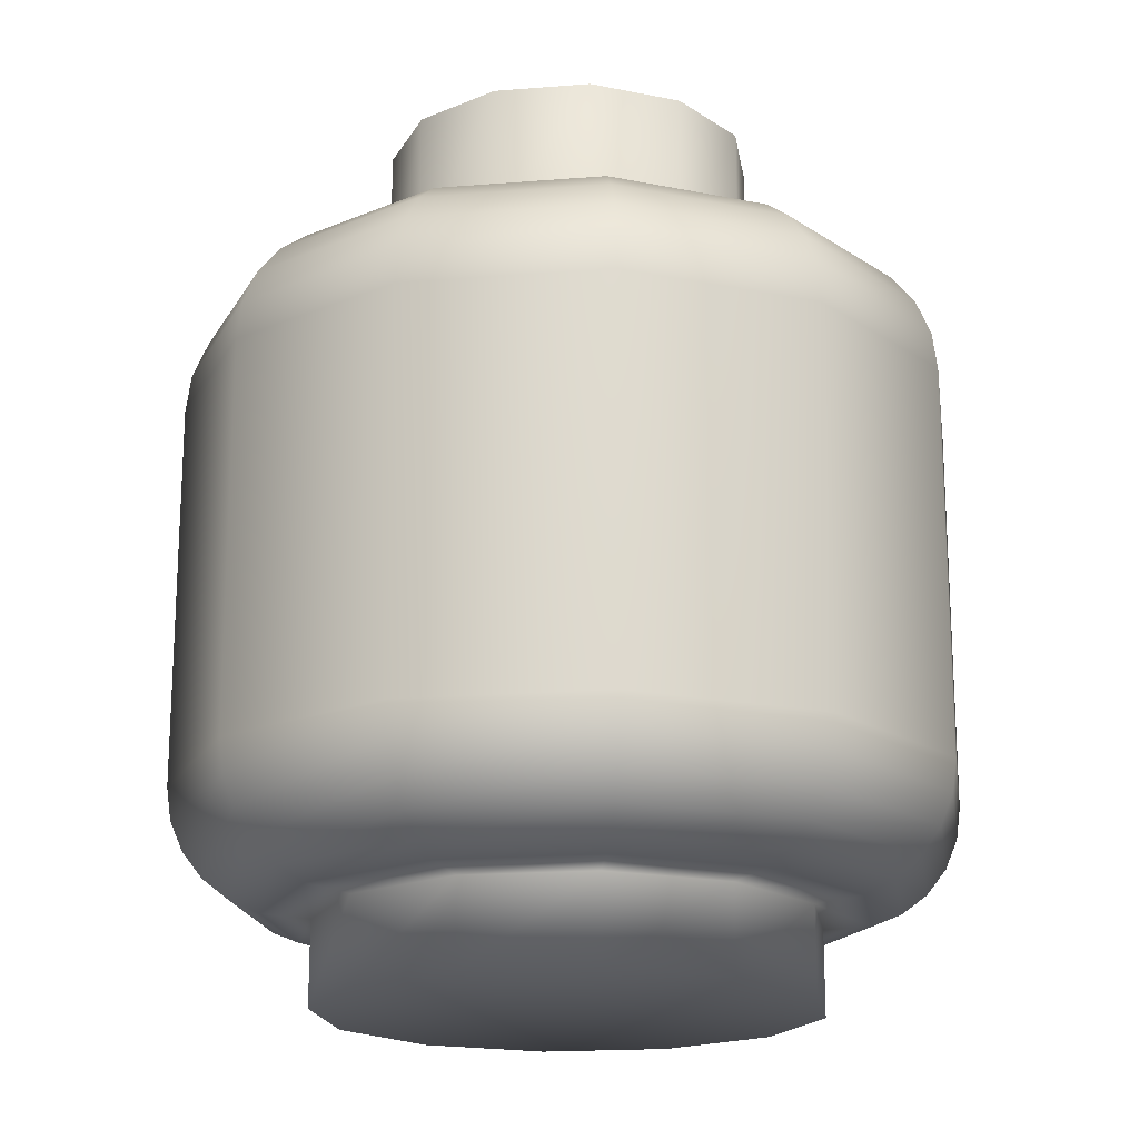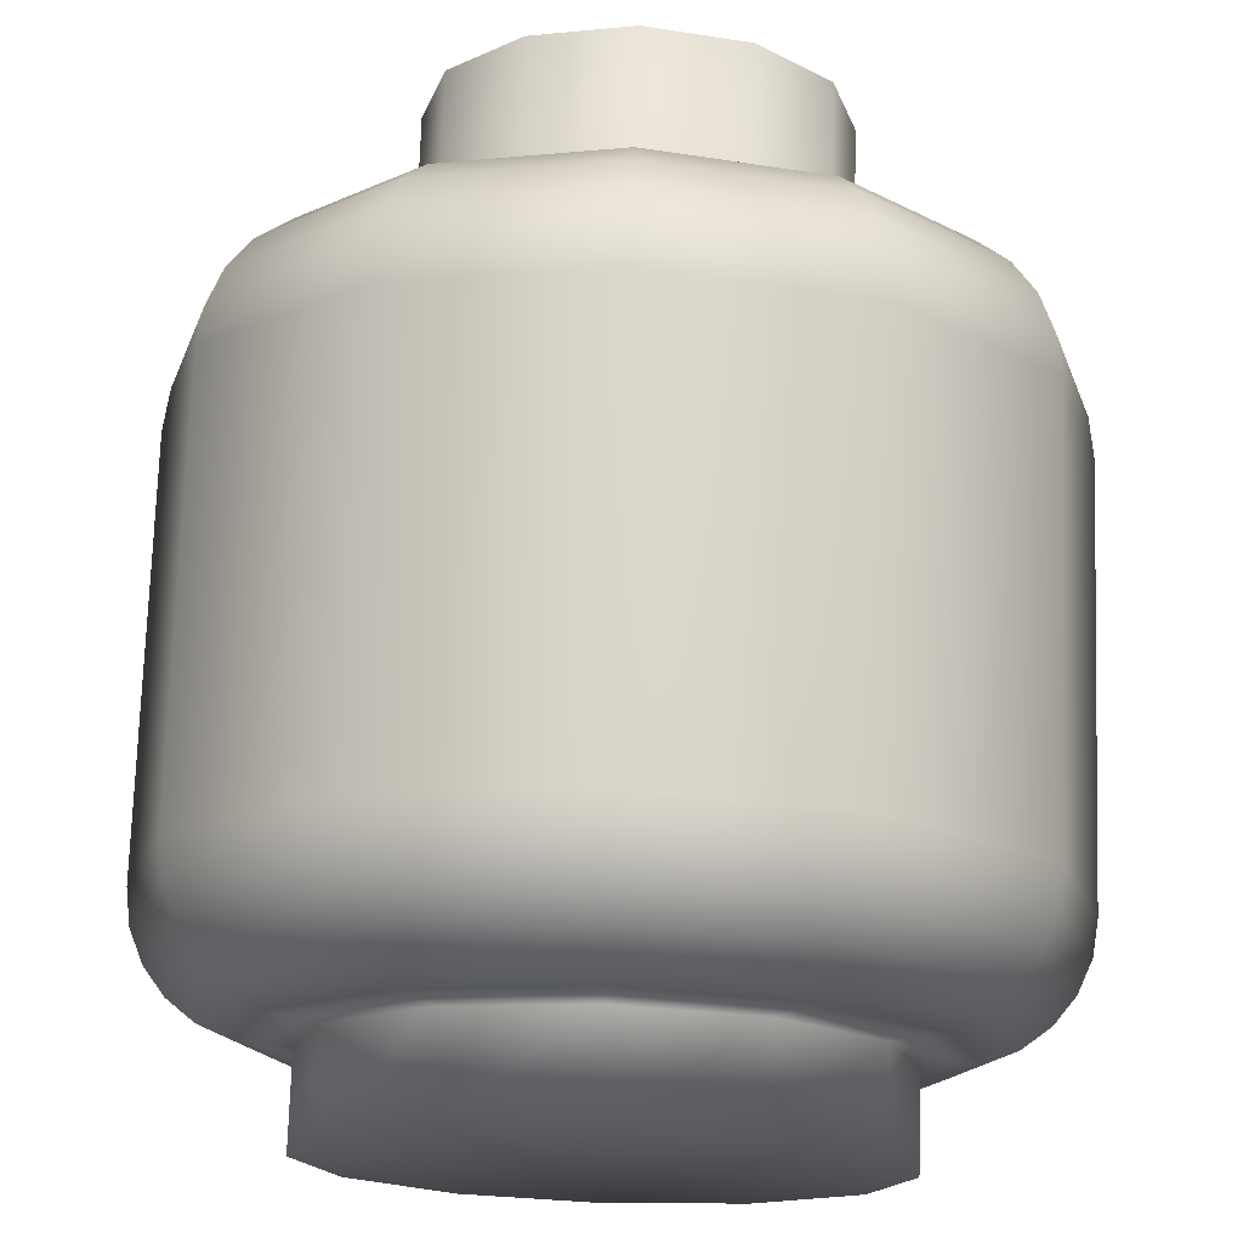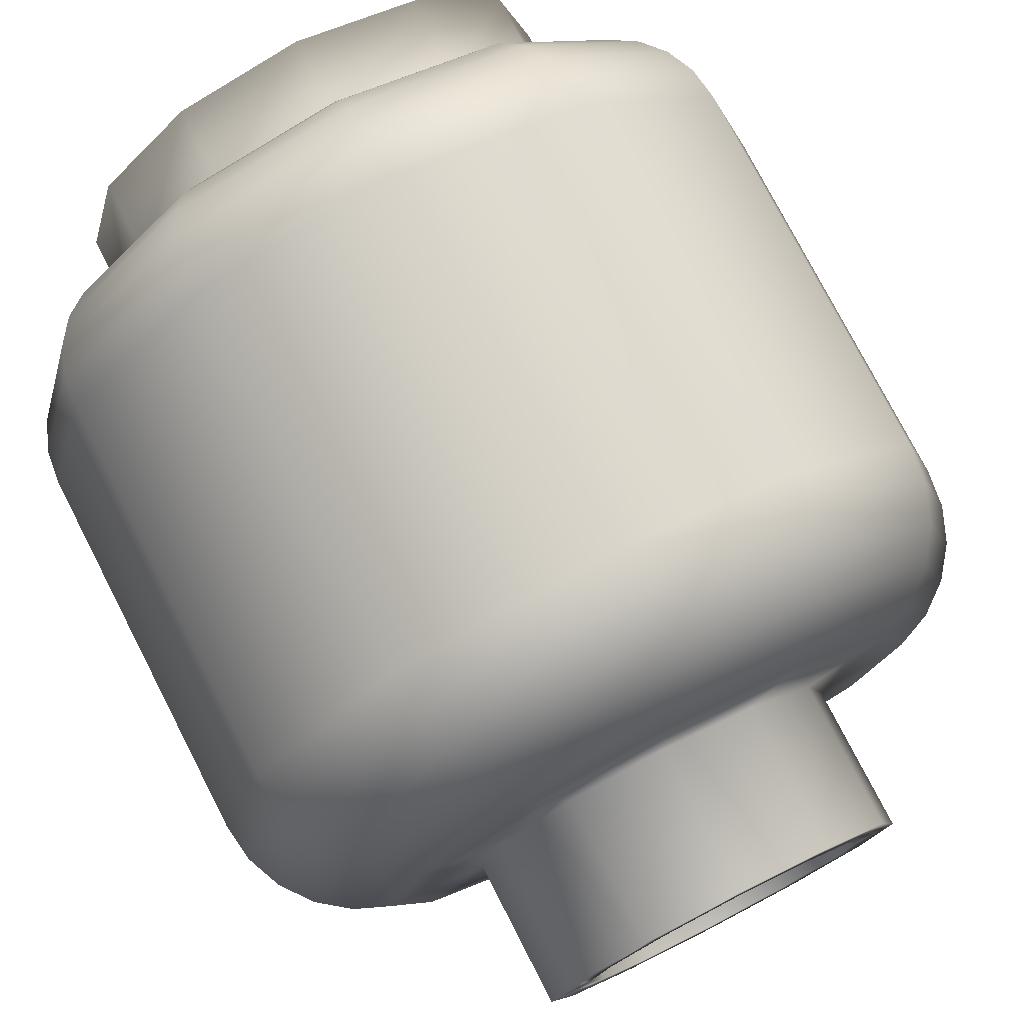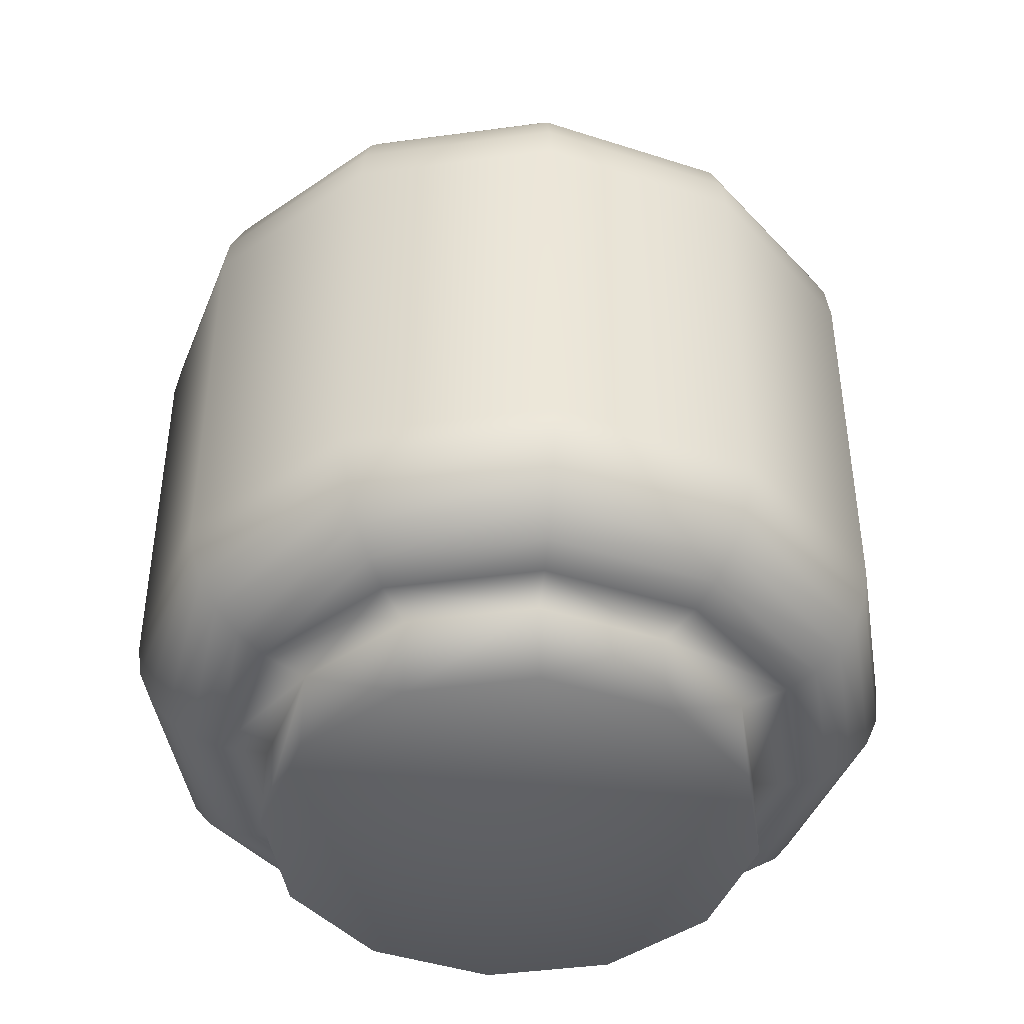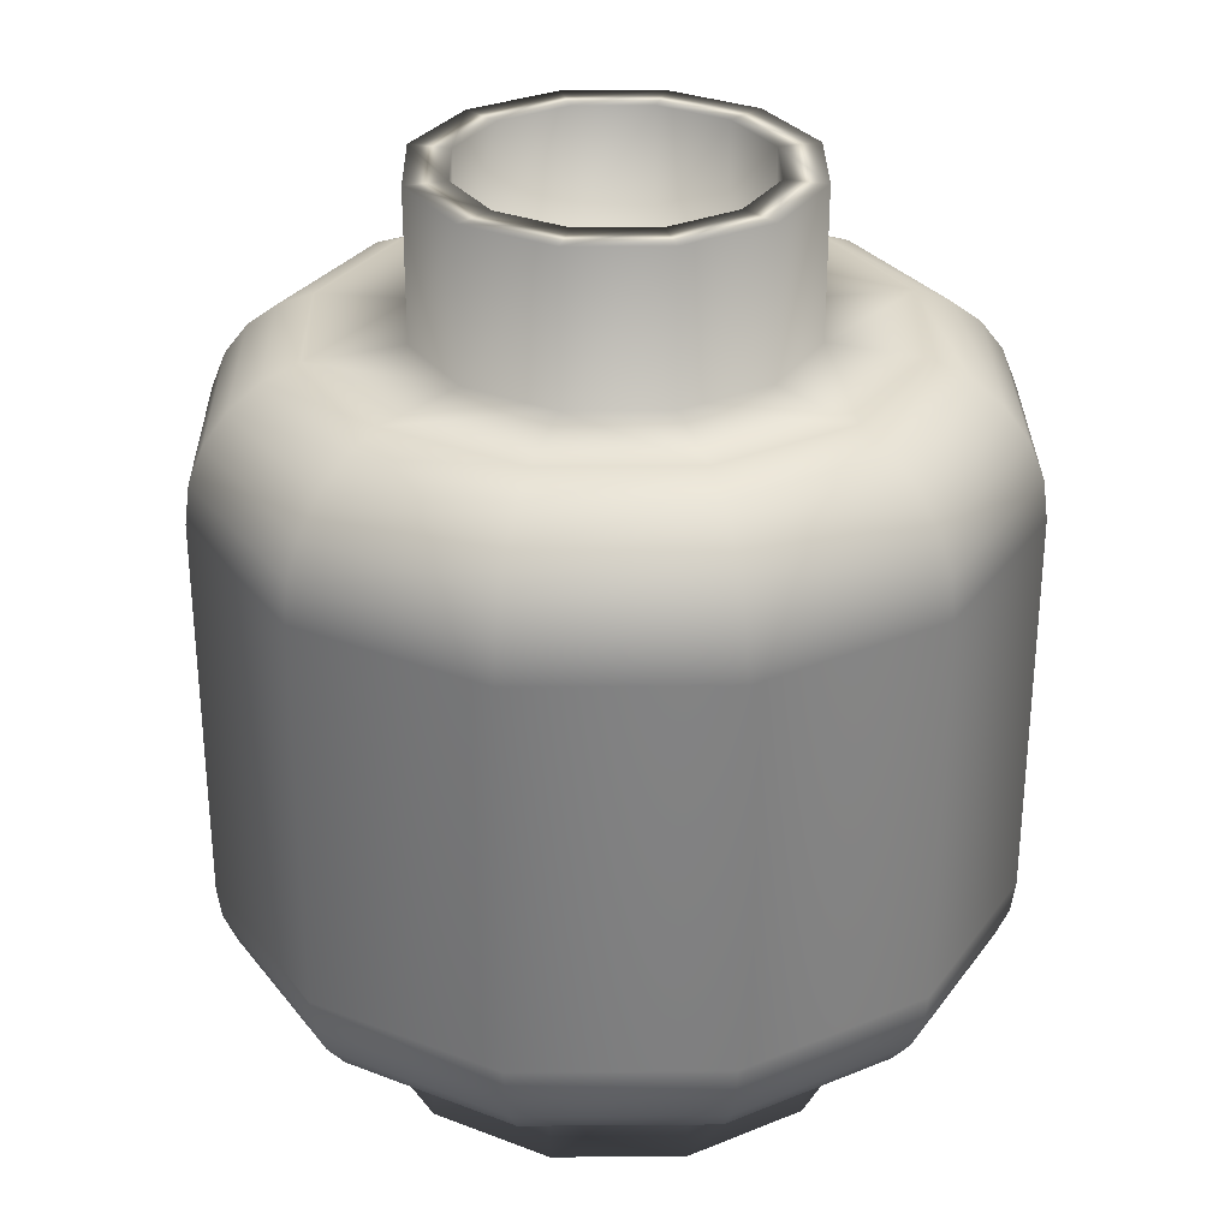
<metadata>
{"format":"obj","ext":"obj","renderer":"f3d","projection":"perspective","resolution":1024,"background":"white","views":[{"elev":-18.4,"azim":83.7,"up":"+Y"},{"elev":73.6,"azim":1.9,"up":"+Z"},{"elev":76.5,"azim":152.8,"up":"+Z"},{"elev":-43.6,"azim":-35.9,"up":"+Y"},{"elev":30.1,"azim":104.3,"up":"+Y"}]}
</metadata>
<code>
v  -1.702 0.3542 -0
v  -1.474 0.3542 0.8507
v  -1.454 0.5207 0.8398
v  -1.68 0.5207 -0
v  -1.399 0.6758 0.8077
v  -1.615 0.6758 -0
v  -1.31 0.809 0.7565
v  -1.513 0.809 -0
v  -1.195 0.9112 0.6899
v  -1.38 0.9112 -0
v  -1.061 0.9755 0.6124
v  -1.225 0.9755 -0
v  1.702 0.3542 -0
v  1.474 0.3542 -0.8507
v  1.454 0.5207 -0.8398
v  1.68 0.5207 -0
v  1.399 0.6758 -0.8077
v  1.615 0.6758 -0
v  1.31 0.809 -0.7565
v  1.513 0.809 -0
v  1.195 0.9112 -0.6899
v  1.38 0.9112 -0
v  1.061 0.9755 -0.6124
v  1.225 0.9755 -0
v  -1.474 0.3542 -0.8507
v  -1.454 0.5207 -0.8398
v  -1.399 0.6758 -0.8077
v  -1.31 0.809 -0.7565
v  -1.195 0.9112 -0.6899
v  -1.061 0.9755 -0.6124
v  1.474 0.3542 0.8507
v  1.454 0.5207 0.8398
v  1.399 0.6758 0.8077
v  1.31 0.809 0.7565
v  1.195 0.9112 0.6899
v  1.061 0.9755 0.6124
v  -0.8507 0.3542 -1.474
v  -0.8398 0.5207 -1.454
v  -0.8077 0.6758 -1.399
v  -0.7565 0.809 -1.31
v  -0.6899 0.9112 -1.195
v  -0.6124 0.9755 -1.061
v  0.8507 0.3542 1.474
v  0.8398 0.5207 1.454
v  0.8077 0.6758 1.399
v  0.7565 0.809 1.31
v  0.6899 0.9112 1.195
v  0.6124 0.9755 1.061
v  -0 0.3542 -1.702
v  -0 0.5207 -1.68
v  -0 0.6758 -1.615
v  -0 0.809 -1.513
v  -0 0.9112 -1.38
v  -0 0.9755 -1.225
v  -0 0.3542 1.702
v  -0 0.5207 1.68
v  -0 0.6758 1.615
v  -0 0.809 1.513
v  -0 0.9112 1.38
v  -0 0.9755 1.225
v  0.8507 0.3542 -1.474
v  0.8398 0.5207 -1.454
v  0.8077 0.6758 -1.399
v  0.7565 0.809 -1.31
v  0.6899 0.9112 -1.195
v  0.6124 0.9755 -1.061
v  -0.8507 0.3542 1.474
v  -0.8398 0.5207 1.454
v  -0.8077 0.6758 1.399
v  -0.7565 0.809 1.31
v  -0.6899 0.9112 1.195
v  -0.6124 0.9755 1.061
v  -0 -1.339 -1.702
v  0.8507 -1.339 -1.474
v  0.8414 -1.481 -1.457
v  -0 -1.481 -1.683
v  0.814 -1.613 -1.41
v  -0 -1.613 -1.628
v  0.7705 -1.726 -1.335
v  -0 -1.726 -1.541
v  0.7138 -1.813 -1.236
v  -0 -1.813 -1.428
v  0.6477 -1.868 -1.122
v  -0 -1.868 -1.296
v  -0 -1.339 1.702
v  -0.8507 -1.339 1.474
v  -0.8414 -1.481 1.457
v  -0 -1.481 1.683
v  -0.814 -1.613 1.41
v  -0 -1.613 1.628
v  -0.7705 -1.726 1.335
v  -0 -1.726 1.541
v  -0.7138 -1.813 1.236
v  -0 -1.813 1.428
v  -0.6477 -1.868 1.122
v  -0 -1.868 1.296
v  -1.474 -1.339 0.8507
v  -1.457 -1.481 0.8414
v  -1.41 -1.613 0.814
v  -1.335 -1.726 0.7705
v  -1.236 -1.813 0.7138
v  -1.122 -1.868 0.6477
v  1.474 -1.339 -0.8507
v  1.457 -1.481 -0.8414
v  1.41 -1.613 -0.814
v  1.335 -1.726 -0.7705
v  1.236 -1.813 -0.7138
v  1.122 -1.868 -0.6477
v  -1.702 -1.339 -0
v  -1.683 -1.481 -0
v  -1.628 -1.613 -0
v  -1.541 -1.726 -0
v  -1.428 -1.813 -0
v  -1.296 -1.868 -0
v  1.702 -1.339 -0
v  1.683 -1.481 -0
v  1.628 -1.613 -0
v  1.541 -1.726 -0
v  1.428 -1.813 -0
v  1.296 -1.868 -0
v  -1.474 -1.339 -0.8507
v  -1.457 -1.481 -0.8414
v  -1.41 -1.613 -0.814
v  -1.335 -1.726 -0.7705
v  -1.236 -1.813 -0.7138
v  -1.122 -1.868 -0.6477
v  1.474 -1.339 0.8507
v  1.457 -1.481 0.8414
v  1.41 -1.613 0.814
v  1.335 -1.726 0.7705
v  1.236 -1.813 0.7138
v  1.122 -1.868 0.6477
v  -0.8507 -1.339 -1.474
v  -0.8414 -1.481 -1.457
v  -0.814 -1.613 -1.41
v  -0.7705 -1.726 -1.335
v  -0.7138 -1.813 -1.236
v  -0.6477 -1.868 -1.122
v  0.8507 -1.339 1.474
v  0.8414 -1.481 1.457
v  0.814 -1.613 1.41
v  0.7705 -1.726 1.335
v  0.7138 -1.813 1.236
v  0.6477 -1.868 1.122
v  -0.4074 0.9974 0.7057
v  -0 0.9974 0.8148
v  -0 1.634 0.8148
v  -0.4074 1.634 0.7057
v  -0.7057 0.9974 0.4074
v  -0.8148 0.9974 -0
v  -0.4074 0.9974 -0.7057
v  -0 0.9974 -0.8148
v  0.4074 0.9974 -0.7057
v  -0 1.634 -0.8148
v  0.4074 1.634 -0.7057
v  -0.7057 0.9974 -0.4074
v  -0.8148 1.634 -0
v  -0.7057 1.634 -0.4074
v  0.4074 0.9974 0.7057
v  0.4074 1.634 0.7057
v  -0.4074 1.634 -0.7057
v  0.7057 0.9974 0.4074
v  0.7057 1.634 0.4074
v  -0.7057 1.634 0.4074
v  0.8148 0.9974 -0
v  0.7057 0.9974 -0.4074
v  0.7057 1.634 -0.4074
v  0.8148 1.634 -0
v  -1.085 -1.887 -0
v  -1.085 -2.26 -0
v  -0.9392 -2.26 0.5422
v  -0.9392 -1.887 0.5422
v  0.9392 -2.26 -0.5422
v  0.5422 -2.26 -0.9392
v  0.5422 -1.887 -0.9392
v  0.9392 -1.887 -0.5422
v  -0.5422 -1.887 0.9392
v  0.5422 -2.26 0.9392
v  0.9392 -2.26 0.5422
v  0.9392 -1.887 0.5422
v  0.5422 -1.887 0.9392
v  -0.5422 -1.887 -0.9392
v  -0.9392 -1.887 -0.5422
v  -0 -1.887 1.085
v  -0.5422 -2.26 0.9392
v  -0.5422 -2.26 -0.9392
v  -0.9392 -2.26 -0.5422
v  1.085 -1.887 -0
v  -0 -2.26 -1.085
v  -0 -1.887 -1.085
v  1.085 -2.26 -0
v  -0 -2.26 1.085
v  0 -2.26 -0
v  0.3185 1.634 0.5516
v  -0 1.634 0.637
v  0.5516 1.634 0.3185
v  0.637 1.634 -0
v  0.5516 1.634 -0.3185
v  0.3185 1.634 -0.5516
v  -0 1.634 -0.637
v  -0.3185 1.634 -0.5516
v  -0.5516 1.634 -0.3185
v  -0.637 1.634 -0
v  -0.5516 1.634 0.3185
v  -0.3185 1.634 0.5516
v  -0 1.111 0.637
v  -0.3185 1.111 0.5516
v  0.3185 1.111 0.5516
v  0.5516 1.111 0.3185
v  0.637 1.111 -0
v  0.5516 1.111 -0.3185
v  0.3185 1.111 -0.5516
v  -0 1.111 -0.637
v  -0.3185 1.111 -0.5516
v  -0.5516 1.111 -0.3185
v  -0.637 1.111 -0
v  -0.5516 1.111 0.3185
v  0 1.111 -0
o Head__low_poly_
g Head__low_poly_
f 1 2 3
f 3 4 1
f 4 3 5
f 5 6 4
f 6 5 7
f 7 8 6
f 8 7 9
f 9 10 8
f 10 9 11
f 11 12 10
f 13 14 15
f 15 16 13
f 16 15 17
f 17 18 16
f 18 17 19
f 19 20 18
f 20 19 21
f 21 22 20
f 22 21 23
f 23 24 22
f 25 1 4
f 4 26 25
f 26 4 6
f 6 27 26
f 27 6 8
f 8 28 27
f 28 8 10
f 10 29 28
f 29 10 12
f 12 30 29
f 31 13 16
f 16 32 31
f 32 16 18
f 18 33 32
f 33 18 20
f 20 34 33
f 34 20 22
f 22 35 34
f 35 22 24
f 24 36 35
f 37 25 26
f 26 38 37
f 38 26 27
f 27 39 38
f 39 27 28
f 28 40 39
f 40 28 29
f 29 41 40
f 41 29 30
f 30 42 41
f 43 31 32
f 32 44 43
f 44 32 33
f 33 45 44
f 45 33 34
f 34 46 45
f 46 34 35
f 35 47 46
f 47 35 36
f 36 48 47
f 49 37 38
f 38 50 49
f 50 38 39
f 39 51 50
f 51 39 40
f 40 52 51
f 52 40 41
f 41 53 52
f 53 41 42
f 42 54 53
f 55 43 44
f 44 56 55
f 56 44 45
f 45 57 56
f 57 45 46
f 46 58 57
f 58 46 47
f 47 59 58
f 59 47 48
f 48 60 59
f 61 49 50
f 50 62 61
f 62 50 51
f 51 63 62
f 63 51 52
f 52 64 63
f 64 52 53
f 53 65 64
f 65 53 54
f 54 66 65
f 67 55 56
f 56 68 67
f 68 56 57
f 57 69 68
f 69 57 58
f 58 70 69
f 70 58 59
f 59 71 70
f 71 59 60
f 60 72 71
f 2 67 68
f 68 3 2
f 3 68 69
f 69 5 3
f 5 69 70
f 70 7 5
f 7 70 71
f 71 9 7
f 9 71 72
f 72 11 9
f 14 61 62
f 62 15 14
f 15 62 63
f 63 17 15
f 17 63 64
f 64 19 17
f 19 64 65
f 65 21 19
f 21 65 66
f 66 23 21
f 73 74 75
f 75 76 73
f 76 75 77
f 77 78 76
f 78 77 79
f 79 80 78
f 80 79 81
f 81 82 80
f 82 81 83
f 83 84 82
f 85 86 87
f 87 88 85
f 88 87 89
f 89 90 88
f 90 89 91
f 91 92 90
f 92 91 93
f 93 94 92
f 94 93 95
f 95 96 94
f 86 97 98
f 98 87 86
f 87 98 99
f 99 89 87
f 89 99 100
f 100 91 89
f 91 100 101
f 101 93 91
f 93 101 102
f 102 95 93
f 74 103 104
f 104 75 74
f 75 104 105
f 105 77 75
f 77 105 106
f 106 79 77
f 79 106 107
f 107 81 79
f 81 107 108
f 108 83 81
f 97 109 110
f 110 98 97
f 98 110 111
f 111 99 98
f 99 111 112
f 112 100 99
f 100 112 113
f 113 101 100
f 101 113 114
f 114 102 101
f 103 115 116
f 116 104 103
f 104 116 117
f 117 105 104
f 105 117 118
f 118 106 105
f 106 118 119
f 119 107 106
f 107 119 120
f 120 108 107
f 109 121 122
f 122 110 109
f 110 122 123
f 123 111 110
f 111 123 124
f 124 112 111
f 112 124 125
f 125 113 112
f 113 125 126
f 126 114 113
f 115 127 128
f 128 116 115
f 116 128 129
f 129 117 116
f 117 129 130
f 130 118 117
f 118 130 131
f 131 119 118
f 119 131 132
f 132 120 119
f 121 133 134
f 134 122 121
f 122 134 135
f 135 123 122
f 123 135 136
f 136 124 123
f 124 136 137
f 137 125 124
f 125 137 138
f 138 126 125
f 127 139 140
f 140 128 127
f 128 140 141
f 141 129 128
f 129 141 142
f 142 130 129
f 130 142 143
f 143 131 130
f 131 143 144
f 144 132 131
f 133 73 76
f 76 134 133
f 134 76 78
f 78 135 134
f 135 78 80
f 80 136 135
f 136 80 82
f 82 137 136
f 137 82 84
f 84 138 137
f 139 85 88
f 88 140 139
f 140 88 90
f 90 141 140
f 141 90 92
f 92 142 141
f 142 92 94
f 94 143 142
f 143 94 96
f 96 144 143
f 145 146 147
f 147 148 145
f 11 149 150
f 150 12 11
f 42 151 152
f 152 54 42
f 153 152 154
f 154 155 153
f 156 150 157
f 157 158 156
f 146 159 160
f 160 147 146
f 48 159 146
f 146 60 48
f 152 151 161
f 161 154 152
f 159 162 163
f 163 160 159
f 30 12 150
f 150 156 30
f 150 149 164
f 164 157 150
f 165 166 167
f 167 168 165
f 23 166 165
f 165 24 23
f 66 54 152
f 152 153 66
f 151 156 158
f 158 161 151
f 149 145 148
f 148 164 149
f 162 165 168
f 168 163 162
f 36 24 165
f 165 162 36
f 72 60 146
f 146 145 72
f 42 30 156
f 156 151 42
f 166 153 155
f 155 167 166
f 48 36 162
f 162 159 48
f 72 145 149
f 149 11 72
f 66 153 166
f 166 23 66
f 169 170 171
f 171 172 169
f 173 174 175
f 175 176 173
f 102 172 177
f 177 95 102
f 178 179 180
f 180 181 178
f 138 182 183
f 183 126 138
f 95 177 184
f 184 96 95
f 83 108 176
f 176 175 83
f 171 185 177
f 177 172 171
f 182 186 187
f 187 183 182
f 187 170 169
f 169 183 187
f 120 132 180
f 180 188 120
f 174 189 190
f 190 175 174
f 179 191 188
f 188 180 179
f 126 183 169
f 169 114 126
f 144 96 184
f 184 181 144
f 84 83 175
f 175 190 84
f 185 192 184
f 184 177 185
f 120 188 176
f 176 108 120
f 138 84 190
f 190 182 138
f 191 173 176
f 176 188 191
f 102 114 169
f 169 172 102
f 189 186 182
f 182 190 189
f 192 178 181
f 181 184 192
f 144 181 180
f 180 132 144
f 1 109 97
f 97 2 1
f 13 115 103
f 103 14 13
f 25 121 109
f 109 1 25
f 31 127 115
f 115 13 31
f 37 133 121
f 121 25 37
f 43 139 127
f 127 31 43
f 49 73 133
f 133 37 49
f 55 85 139
f 139 43 55
f 67 86 85
f 85 55 67
f 61 74 73
f 73 49 61
f 2 97 86
f 86 67 2
f 14 103 74
f 74 61 14
f 185 171 193
f 173 191 193
f 170 193 171
f 173 193 174
f 170 187 193
f 187 186 193
f 174 193 189
f 178 193 179
f 186 189 193
f 192 193 178
f 179 193 191
f 192 185 193
f 147 160 194
f 194 195 147
f 160 163 196
f 196 194 160
f 163 168 197
f 197 196 163
f 168 167 198
f 198 197 168
f 167 155 199
f 199 198 167
f 155 154 200
f 200 199 155
f 154 161 201
f 201 200 154
f 161 158 202
f 202 201 161
f 158 157 203
f 203 202 158
f 157 164 204
f 204 203 157
f 164 148 205
f 205 204 164
f 148 147 195
f 195 205 148
f 205 195 206
f 206 207 205
f 195 194 208
f 208 206 195
f 194 196 209
f 209 208 194
f 196 197 210
f 210 209 196
f 197 198 211
f 211 210 197
f 198 199 212
f 212 211 198
f 199 200 213
f 213 212 199
f 200 201 214
f 214 213 200
f 201 202 215
f 215 214 201
f 202 203 216
f 216 215 202
f 203 204 217
f 217 216 203
f 204 205 207
f 207 217 204
f 207 206 218
f 206 208 218
f 208 209 218
f 209 210 218
f 210 211 218
f 211 212 218
f 212 213 218
f 213 214 218
f 214 215 218
f 215 216 218
f 216 217 218
f 217 207 218

</code>
